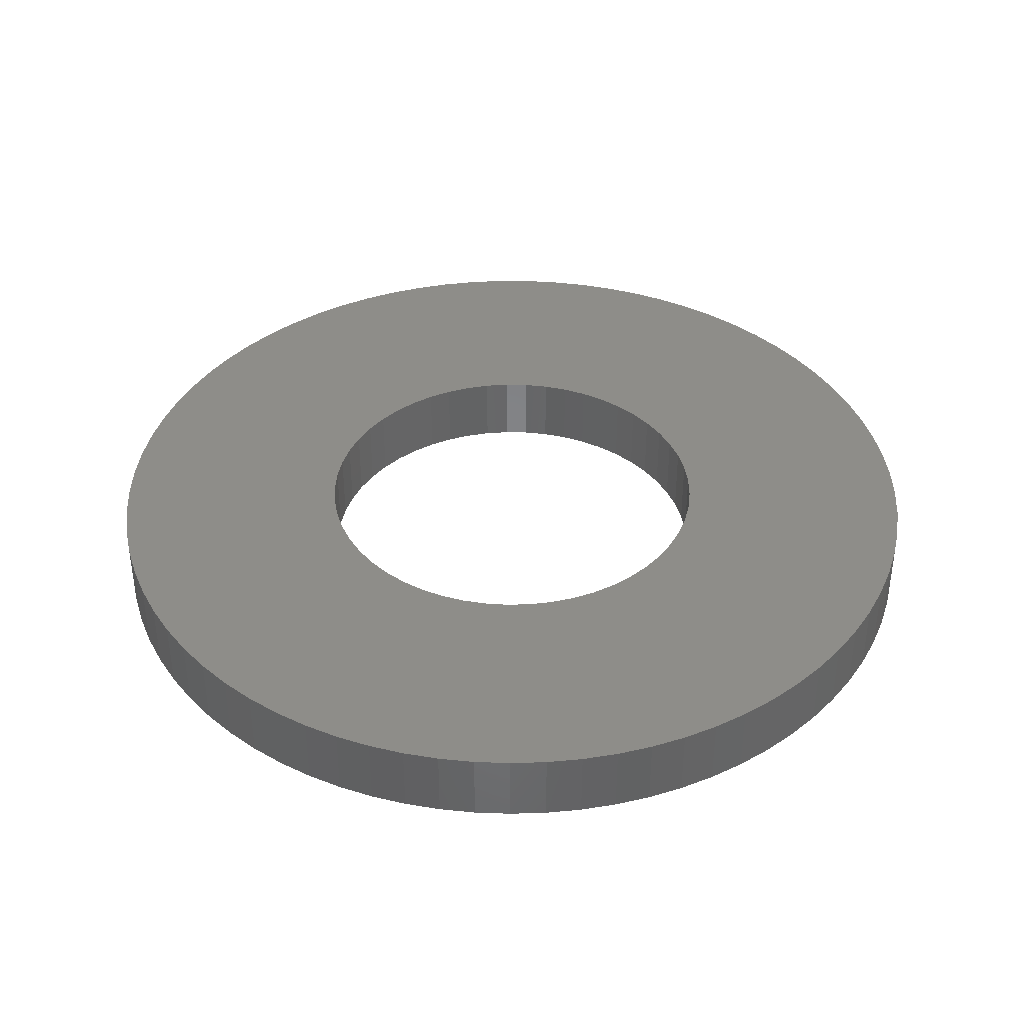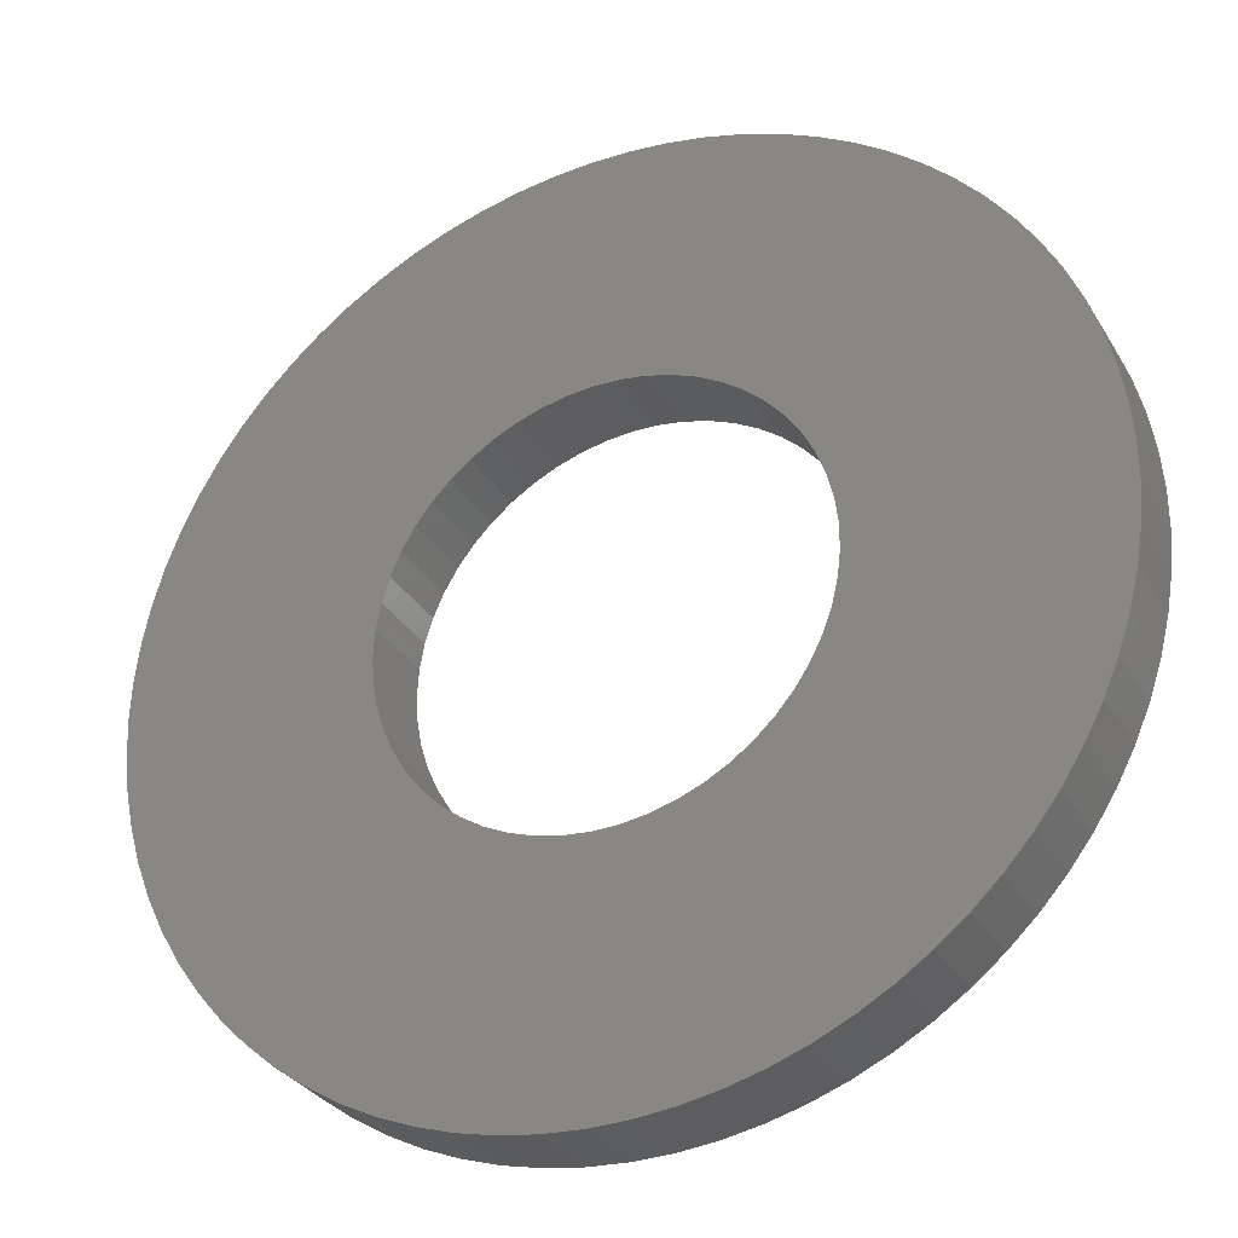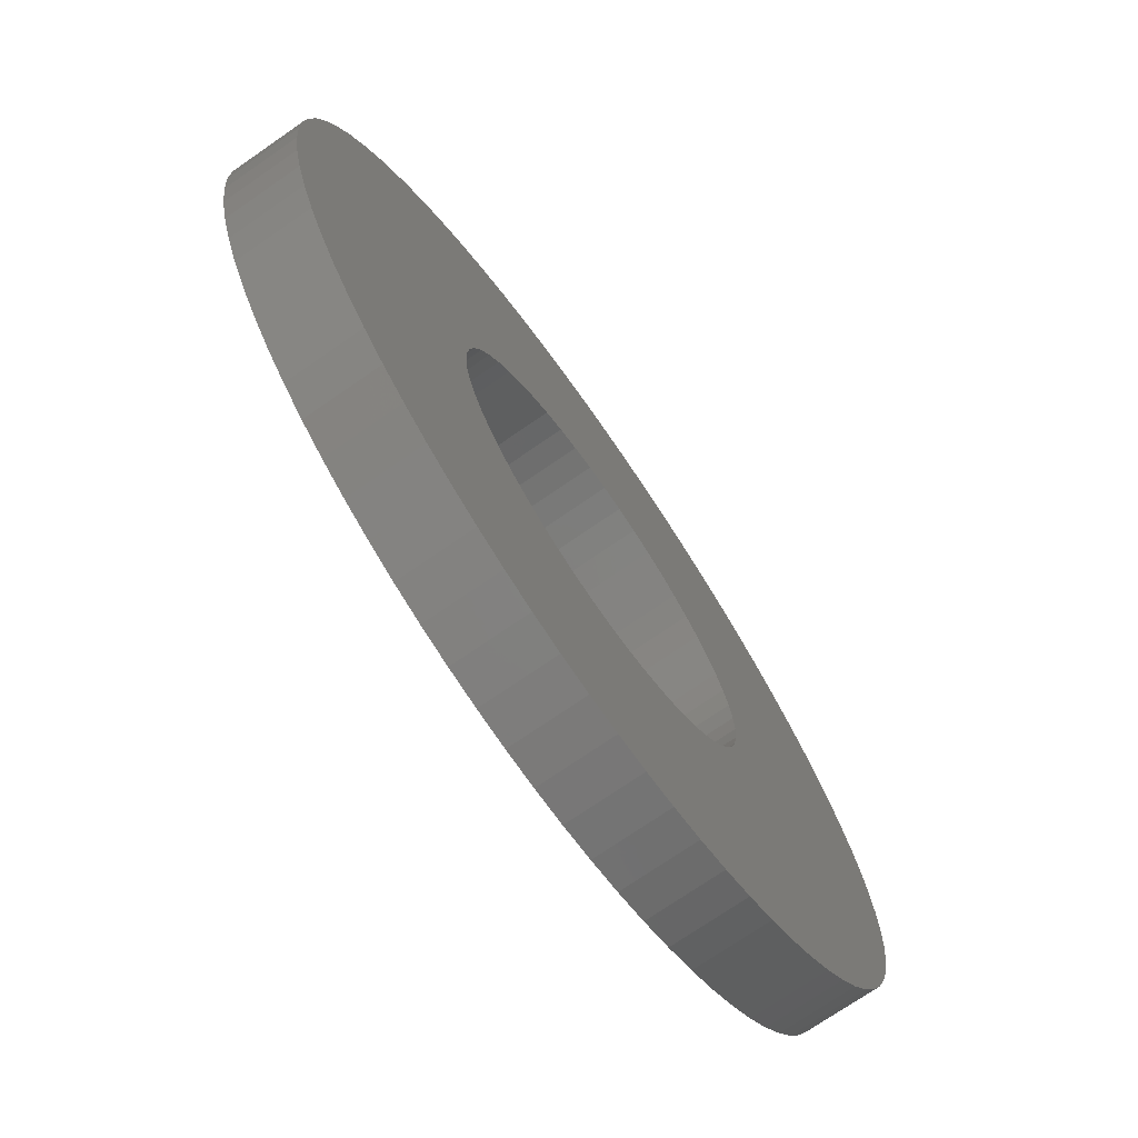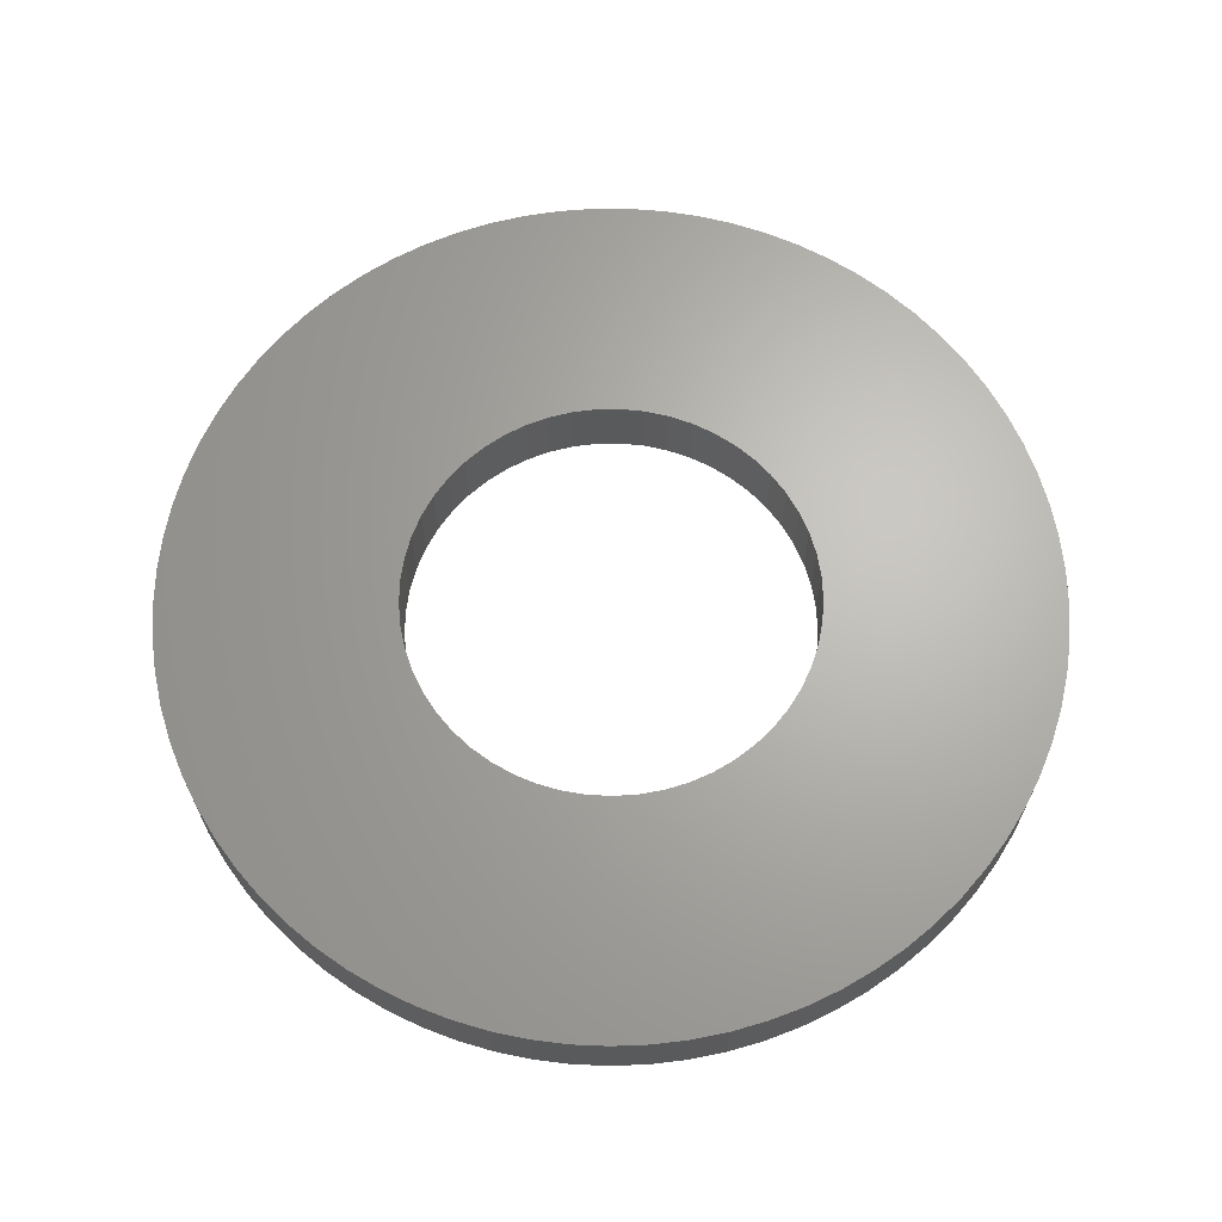
<metadata>
{"format":"stl","ext":"stl","renderer":"f3d","projection":"perspective","resolution":1024,"background":"white","views":[{"elev":38.9,"azim":-47.7,"up":"+Y"},{"elev":-31.0,"azim":26.1,"up":"+Z"},{"elev":-72.8,"azim":124.7,"up":"+Z"},{"elev":65.9,"azim":31.6,"up":"+Y"}]}
</metadata>
<code>
# stl→obj: 260 verts, 520 faces
v -0.08639 0.031 0.01029
v -0.08639 0 0.01029
v -0.087 0.031 0
v -0.087 0 0
v -0.08639 0.031 -0.01029
v -0.08639 0 -0.01029
v -0.08457 0 -0.02043
v -0.08457 0.031 0.02043
v -0.08457 0 0.02043
v -0.08156 0.031 0.03029
v -0.08156 0 0.03029
v -0.0774 0.031 0.03973
v -0.0774 0 0.03973
v -0.07216 0.031 0.0486
v -0.07216 0 0.0486
v -0.0659 0.031 0.0568
v -0.0659 0 0.0568
v -0.05872 0.031 0.06419
v -0.05872 0 0.06419
v -0.05072 0.031 0.07069
v -0.05072 0 0.07069
v -0.042 0.031 0.07619
v -0.042 0 0.07619
v -0.0327 0.031 0.08062
v -0.0327 0 0.08062
v -0.02293 0.031 0.08392
v -0.02293 0 0.08392
v -0.01285 0.031 0.08605
v -0.01285 0 0.08605
v -0.002578 0.031 0.08696
v -0.002578 0 0.08696
v 0.007725 0.031 0.08666
v 0.007725 0 0.08666
v 0.01792 0.031 0.08513
v 0.01792 0 0.08513
v 0.02786 0.031 0.08242
v 0.02786 0 0.08242
v 0.03742 0.031 0.07854
v 0.03742 0 0.07854
v 0.04644 0.031 0.07357
v 0.04644 0 0.07357
v 0.05482 0.031 0.06756
v 0.05482 0 0.06756
v 0.06242 0.031 0.0606
v 0.06242 0 0.0606
v 0.06915 0.031 0.05279
v 0.06915 0 0.05279
v 0.07491 0.031 0.04424
v 0.07491 0 0.04424
v 0.07962 0.031 0.03507
v 0.07962 0 0.03507
v 0.08321 0.031 0.02541
v 0.08321 0 0.02541
v 0.08563 0.031 0.01539
v 0.08563 0 0.01539
v 0.08685 0.031 0.005154
v 0.08685 0 0.005154
v 0.08685 0.031 -0.005154
v 0.08685 0 -0.005154
v 0.08563 0.031 -0.01539
v 0.08563 0 -0.01539
v 0.08321 0.031 -0.02541
v 0.08321 0 -0.02541
v 0.07962 0.031 -0.03507
v 0.07962 0 -0.03507
v 0.07491 0.031 -0.04424
v 0.07491 0 -0.04424
v 0.06915 0.031 -0.05279
v 0.06915 0 -0.05279
v 0.06242 0.031 -0.0606
v 0.06242 0 -0.0606
v 0.05482 0.031 -0.06756
v 0.05482 0 -0.06756
v 0.04644 0.031 -0.07357
v 0.04644 0 -0.07357
v 0.03742 0.031 -0.07854
v 0.03742 0 -0.07854
v 0.02786 0.031 -0.08242
v 0.02786 0 -0.08242
v 0.01792 0.031 -0.08513
v 0.01792 0 -0.08513
v 0.007725 0.031 -0.08666
v 0.007725 0 -0.08666
v -0.002578 0.031 -0.08696
v -0.002578 0 -0.08696
v -0.01285 0.031 -0.08605
v -0.01285 0 -0.08605
v -0.02293 0.031 -0.08392
v -0.02293 0 -0.08392
v -0.0327 0.031 -0.08062
v -0.0327 0 -0.08062
v -0.042 0.031 -0.07619
v -0.042 0 -0.07619
v -0.05072 0.031 -0.07069
v -0.05072 0 -0.07069
v -0.05872 0.031 -0.06419
v -0.05872 0 -0.06419
v -0.0659 0.031 -0.0568
v -0.0659 0 -0.0568
v -0.07216 0.031 -0.0486
v -0.07216 0 -0.0486
v -0.0774 0.031 -0.03973
v -0.0774 0 -0.03973
v -0.08156 0.031 -0.03029
v -0.08156 0 -0.03029
v -0.08457 0.031 -0.02043
v -0.1869 0.031 -0.01528
v -0.1869 0 -0.01528
v -0.1875 0.031 0
v -0.1875 0 0
v -0.1869 0.031 0.01528
v -0.1869 0 0.01528
v -0.185 0.031 0.03046
v -0.185 0 0.03046
v -0.1819 0.031 0.04544
v -0.1819 0 0.04544
v -0.1776 0.031 0.06012
v -0.1776 0 0.06012
v -0.1721 0.031 0.0744
v -0.1721 0 0.0744
v -0.1655 0.031 0.08818
v -0.1655 0 0.08818
v -0.1577 0.031 0.1014
v -0.1577 0 0.1014
v -0.1489 0.031 0.1139
v -0.1489 0 0.1139
v -0.1392 0.031 0.1257
v -0.1392 0 0.1257
v -0.1285 0.031 0.1366
v -0.1285 0 0.1366
v -0.1169 0.031 0.1466
v -0.1169 0 0.1466
v -0.1046 0.031 0.1556
v -0.1046 0 0.1556
v -0.09153 0.031 0.1636
v -0.09153 0 0.1636
v -0.07789 0.031 0.1706
v -0.07789 0 0.1706
v -0.06373 0.031 0.1763
v -0.06373 0 0.1763
v -0.04914 0.031 0.1809
v -0.04914 0 0.1809
v -0.03423 0.031 0.1843
v -0.03423 0 0.1843
v -0.01909 0.031 0.1865
v -0.01909 0 0.1865
v -0.003825 0.031 0.1875
v -0.003825 0 0.1875
v 0.01147 0.031 0.1871
v 0.01147 0 0.1871
v 0.02668 0.031 0.1856
v 0.02668 0 0.1856
v 0.04172 0.031 0.1828
v 0.04172 0 0.1828
v 0.05648 0.031 0.1788
v 0.05648 0 0.1788
v 0.07087 0.031 0.1736
v 0.07087 0 0.1736
v 0.08478 0.031 0.1672
v 0.08478 0 0.1672
v 0.09813 0.031 0.1598
v 0.09813 0 0.1598
v 0.1108 0.031 0.1512
v 0.1108 0 0.1512
v 0.1228 0.031 0.1417
v 0.1228 0 0.1417
v 0.1339 0.031 0.1312
v 0.1339 0 0.1312
v 0.1442 0.031 0.1199
v 0.1442 0 0.1199
v 0.1535 0.031 0.1077
v 0.1535 0 0.1077
v 0.1617 0.031 0.09485
v 0.1617 0 0.09485
v 0.1689 0.031 0.08135
v 0.1689 0 0.08135
v 0.175 0.031 0.06731
v 0.175 0 0.06731
v 0.1799 0.031 0.05282
v 0.1799 0 0.05282
v 0.1836 0.031 0.03798
v 0.1836 0 0.03798
v 0.1861 0.031 0.02289
v 0.1861 0 0.02289
v 0.1873 0.031 0.007648
v 0.1873 0 0.007648
v 0.1873 0.031 -0.007648
v 0.1873 0 -0.007648
v 0.1861 0.031 -0.02289
v 0.1861 0 -0.02289
v 0.1836 0.031 -0.03798
v 0.1836 0 -0.03798
v 0.1799 0.031 -0.05282
v 0.1799 0 -0.05282
v 0.175 0.031 -0.06731
v 0.175 0 -0.06731
v 0.1689 0.031 -0.08135
v 0.1689 0 -0.08135
v 0.1617 0.031 -0.09485
v 0.1617 0 -0.09485
v 0.1535 0.031 -0.1077
v 0.1535 0 -0.1077
v 0.1442 0.031 -0.1199
v 0.1442 0 -0.1199
v 0.1339 0.031 -0.1312
v 0.1339 0 -0.1312
v 0.1228 0.031 -0.1417
v 0.1228 0 -0.1417
v 0.1108 0.031 -0.1512
v 0.1108 0 -0.1512
v 0.09813 0.031 -0.1598
v 0.09813 0 -0.1598
v 0.08478 0.031 -0.1672
v 0.08478 0 -0.1672
v 0.07087 0.031 -0.1736
v 0.07087 0 -0.1736
v 0.05648 0.031 -0.1788
v 0.05648 0 -0.1788
v 0.04172 0.031 -0.1828
v 0.04172 0 -0.1828
v 0.02668 0.031 -0.1856
v 0.02668 0 -0.1856
v 0.01147 0.031 -0.1871
v 0.01147 0 -0.1871
v -0.003825 0.031 -0.1875
v -0.003825 0 -0.1875
v -0.01909 0.031 -0.1865
v -0.01909 0 -0.1865
v -0.03423 0.031 -0.1843
v -0.03423 0 -0.1843
v -0.04914 0.031 -0.1809
v -0.04914 0 -0.1809
v -0.06373 0.031 -0.1763
v -0.06373 0 -0.1763
v -0.07789 0.031 -0.1706
v -0.07789 0 -0.1706
v -0.09153 0.031 -0.1636
v -0.09153 0 -0.1636
v -0.1046 0.031 -0.1556
v -0.1046 0 -0.1556
v -0.1169 0.031 -0.1466
v -0.1169 0 -0.1466
v -0.1285 0.031 -0.1366
v -0.1285 0 -0.1366
v -0.1392 0.031 -0.1257
v -0.1392 0 -0.1257
v -0.1489 0.031 -0.1139
v -0.1489 0 -0.1139
v -0.1577 0.031 -0.1014
v -0.1577 0 -0.1014
v -0.1655 0.031 -0.08818
v -0.1655 0 -0.08818
v -0.1721 0.031 -0.0744
v -0.1721 0 -0.0744
v -0.1776 0.031 -0.06012
v -0.1776 0 -0.06012
v -0.1819 0.031 -0.04544
v -0.1819 0 -0.04544
v -0.185 0.031 -0.03046
v -0.185 0 -0.03046
f 1 2 3
f 3 2 4
f 3 4 5
f 5 4 6
f 5 6 7
f 1 8 2
f 2 8 9
f 9 8 10
f 9 10 11
f 11 10 12
f 11 12 13
f 13 12 14
f 13 14 15
f 15 14 16
f 15 16 17
f 17 16 18
f 17 18 19
f 19 18 20
f 19 20 21
f 21 20 22
f 21 22 23
f 23 22 24
f 23 24 25
f 25 24 26
f 25 26 27
f 27 26 28
f 27 28 29
f 29 28 30
f 29 30 31
f 31 30 32
f 31 32 33
f 33 32 34
f 33 34 35
f 35 34 36
f 35 36 37
f 37 36 38
f 37 38 39
f 39 38 40
f 39 40 41
f 41 40 42
f 41 42 43
f 43 42 44
f 43 44 45
f 45 44 46
f 45 46 47
f 47 46 48
f 47 48 49
f 49 48 50
f 49 50 51
f 51 50 52
f 51 52 53
f 53 52 54
f 53 54 55
f 55 54 56
f 55 56 57
f 57 56 58
f 57 58 59
f 59 58 60
f 59 60 61
f 61 60 62
f 61 62 63
f 63 62 64
f 63 64 65
f 65 64 66
f 65 66 67
f 67 66 68
f 67 68 69
f 69 68 70
f 69 70 71
f 71 70 72
f 71 72 73
f 73 72 74
f 73 74 75
f 75 74 76
f 75 76 77
f 77 76 78
f 77 78 79
f 79 78 80
f 79 80 81
f 81 80 82
f 81 82 83
f 83 82 84
f 83 84 85
f 85 84 86
f 85 86 87
f 87 86 88
f 87 88 89
f 89 88 90
f 89 90 91
f 91 90 92
f 91 92 93
f 93 92 94
f 93 94 95
f 95 94 96
f 95 96 97
f 97 96 98
f 97 98 99
f 99 98 100
f 99 100 101
f 101 100 102
f 101 102 103
f 103 102 104
f 103 104 105
f 105 104 106
f 105 106 7
f 7 106 5
f 107 108 109
f 109 108 110
f 109 110 111
f 111 110 112
f 111 112 113
f 113 112 114
f 113 114 115
f 115 114 116
f 115 116 117
f 117 116 118
f 117 118 119
f 119 118 120
f 119 120 121
f 121 120 122
f 121 122 123
f 123 122 124
f 123 124 125
f 125 124 126
f 125 126 127
f 127 126 128
f 127 128 129
f 129 128 130
f 129 130 131
f 131 130 132
f 131 132 133
f 133 132 134
f 133 134 135
f 135 134 136
f 135 136 137
f 137 136 138
f 137 138 139
f 139 138 140
f 139 140 141
f 141 140 142
f 141 142 143
f 143 142 144
f 143 144 145
f 145 144 146
f 145 146 147
f 147 146 148
f 147 148 149
f 149 148 150
f 149 150 151
f 151 150 152
f 151 152 153
f 153 152 154
f 153 154 155
f 155 154 156
f 155 156 157
f 157 156 158
f 157 158 159
f 159 158 160
f 159 160 161
f 161 160 162
f 161 162 163
f 163 162 164
f 163 164 165
f 165 164 166
f 165 166 167
f 167 166 168
f 167 168 169
f 169 168 170
f 169 170 171
f 171 170 172
f 171 172 173
f 173 172 174
f 173 174 175
f 175 174 176
f 175 176 177
f 177 176 178
f 177 178 179
f 179 178 180
f 179 180 181
f 181 180 182
f 181 182 183
f 183 182 184
f 183 184 185
f 185 184 186
f 185 186 187
f 187 186 188
f 187 188 189
f 189 188 190
f 189 190 191
f 191 190 192
f 191 192 193
f 193 192 194
f 193 194 195
f 195 194 196
f 195 196 197
f 197 196 198
f 197 198 199
f 199 198 200
f 199 200 201
f 201 200 202
f 201 202 203
f 203 202 204
f 203 204 205
f 205 204 206
f 205 206 207
f 207 206 208
f 207 208 209
f 209 208 210
f 209 210 211
f 211 210 212
f 211 212 213
f 213 212 214
f 213 214 215
f 215 214 216
f 215 216 217
f 217 216 218
f 217 218 219
f 219 218 220
f 219 220 221
f 221 220 222
f 221 222 223
f 223 222 224
f 223 224 225
f 225 224 226
f 225 226 227
f 227 226 228
f 227 228 229
f 229 228 230
f 229 230 231
f 231 230 232
f 231 232 233
f 233 232 234
f 233 234 235
f 235 234 236
f 235 236 237
f 237 236 238
f 237 238 239
f 239 238 240
f 239 240 241
f 241 240 242
f 241 242 243
f 243 242 244
f 243 244 245
f 245 244 246
f 245 246 247
f 247 246 248
f 247 248 249
f 249 248 250
f 249 250 251
f 251 250 252
f 251 252 253
f 253 252 254
f 253 254 255
f 255 254 256
f 255 256 257
f 257 256 258
f 257 258 259
f 259 258 260
f 259 260 107
f 107 260 108
f 5 107 3
f 3 107 109
f 3 109 111
f 107 5 259
f 259 5 106
f 259 106 257
f 257 106 255
f 255 106 104
f 255 104 253
f 253 104 102
f 253 102 251
f 251 102 249
f 249 102 100
f 249 100 247
f 247 100 98
f 247 98 245
f 245 98 96
f 245 96 243
f 243 96 241
f 241 96 94
f 241 94 239
f 239 94 92
f 239 92 237
f 237 92 235
f 235 92 90
f 235 90 233
f 233 90 88
f 233 88 231
f 231 88 229
f 229 88 86
f 229 86 227
f 227 86 84
f 227 84 225
f 225 84 223
f 223 84 82
f 223 82 221
f 221 82 80
f 221 80 219
f 219 80 217
f 217 80 78
f 217 78 215
f 215 78 76
f 215 76 213
f 213 76 74
f 213 74 211
f 211 74 209
f 209 74 72
f 209 72 207
f 207 72 70
f 207 70 205
f 205 70 203
f 203 70 68
f 203 68 201
f 201 68 66
f 201 66 199
f 199 66 197
f 197 66 64
f 197 64 195
f 195 64 62
f 195 62 193
f 193 62 191
f 191 62 60
f 191 60 189
f 189 60 58
f 189 58 187
f 187 58 185
f 185 58 56
f 185 56 183
f 183 56 54
f 183 54 181
f 181 54 52
f 181 52 179
f 179 52 177
f 177 52 50
f 177 50 175
f 175 50 48
f 175 48 173
f 173 48 171
f 171 48 46
f 171 46 169
f 169 46 44
f 169 44 167
f 167 44 165
f 165 44 42
f 165 42 163
f 163 42 40
f 163 40 161
f 161 40 159
f 159 40 38
f 159 38 157
f 157 38 36
f 157 36 155
f 155 36 34
f 155 34 153
f 153 34 151
f 151 34 32
f 151 32 149
f 149 32 30
f 149 30 147
f 147 30 145
f 145 30 28
f 145 28 143
f 143 28 26
f 143 26 141
f 141 26 139
f 139 26 24
f 139 24 137
f 137 24 22
f 137 22 135
f 135 22 133
f 133 22 20
f 133 20 131
f 131 20 18
f 131 18 129
f 129 18 127
f 127 18 16
f 127 16 125
f 125 16 14
f 125 14 123
f 123 14 12
f 123 12 121
f 121 12 119
f 119 12 10
f 119 10 117
f 117 10 8
f 117 8 115
f 115 8 113
f 113 8 1
f 113 1 111
f 111 1 3
f 2 112 4
f 4 112 110
f 4 110 108
f 112 2 114
f 114 2 9
f 114 9 116
f 116 9 118
f 118 9 11
f 118 11 120
f 120 11 13
f 120 13 122
f 122 13 124
f 124 13 15
f 124 15 126
f 126 15 17
f 126 17 128
f 128 17 19
f 128 19 130
f 130 19 132
f 132 19 21
f 132 21 134
f 134 21 23
f 134 23 136
f 136 23 138
f 138 23 25
f 138 25 140
f 140 25 27
f 140 27 142
f 142 27 144
f 144 27 29
f 144 29 146
f 146 29 31
f 146 31 148
f 148 31 150
f 150 31 33
f 150 33 152
f 152 33 35
f 152 35 154
f 154 35 156
f 156 35 37
f 156 37 158
f 158 37 39
f 158 39 160
f 160 39 41
f 160 41 162
f 162 41 164
f 164 41 43
f 164 43 166
f 166 43 45
f 166 45 168
f 168 45 170
f 170 45 47
f 170 47 172
f 172 47 49
f 172 49 174
f 174 49 176
f 176 49 51
f 176 51 178
f 178 51 53
f 178 53 180
f 180 53 182
f 182 53 55
f 182 55 184
f 184 55 57
f 184 57 186
f 186 57 59
f 186 59 188
f 188 59 190
f 190 59 61
f 190 61 192
f 192 61 63
f 192 63 194
f 194 63 196
f 196 63 65
f 196 65 198
f 198 65 67
f 198 67 200
f 200 67 202
f 202 67 69
f 202 69 204
f 204 69 71
f 204 71 206
f 206 71 208
f 208 71 73
f 208 73 210
f 210 73 75
f 210 75 212
f 212 75 214
f 214 75 77
f 214 77 216
f 216 77 79
f 216 79 218
f 218 79 81
f 218 81 220
f 220 81 222
f 222 81 83
f 222 83 224
f 224 83 85
f 224 85 226
f 226 85 228
f 228 85 87
f 228 87 230
f 230 87 89
f 230 89 232
f 232 89 234
f 234 89 91
f 234 91 236
f 236 91 93
f 236 93 238
f 238 93 240
f 240 93 95
f 240 95 242
f 242 95 97
f 242 97 244
f 244 97 246
f 246 97 99
f 246 99 248
f 248 99 101
f 248 101 250
f 250 101 103
f 250 103 252
f 252 103 254
f 254 103 105
f 254 105 256
f 256 105 7
f 256 7 258
f 258 7 260
f 260 7 6
f 260 6 108
f 108 6 4

</code>
